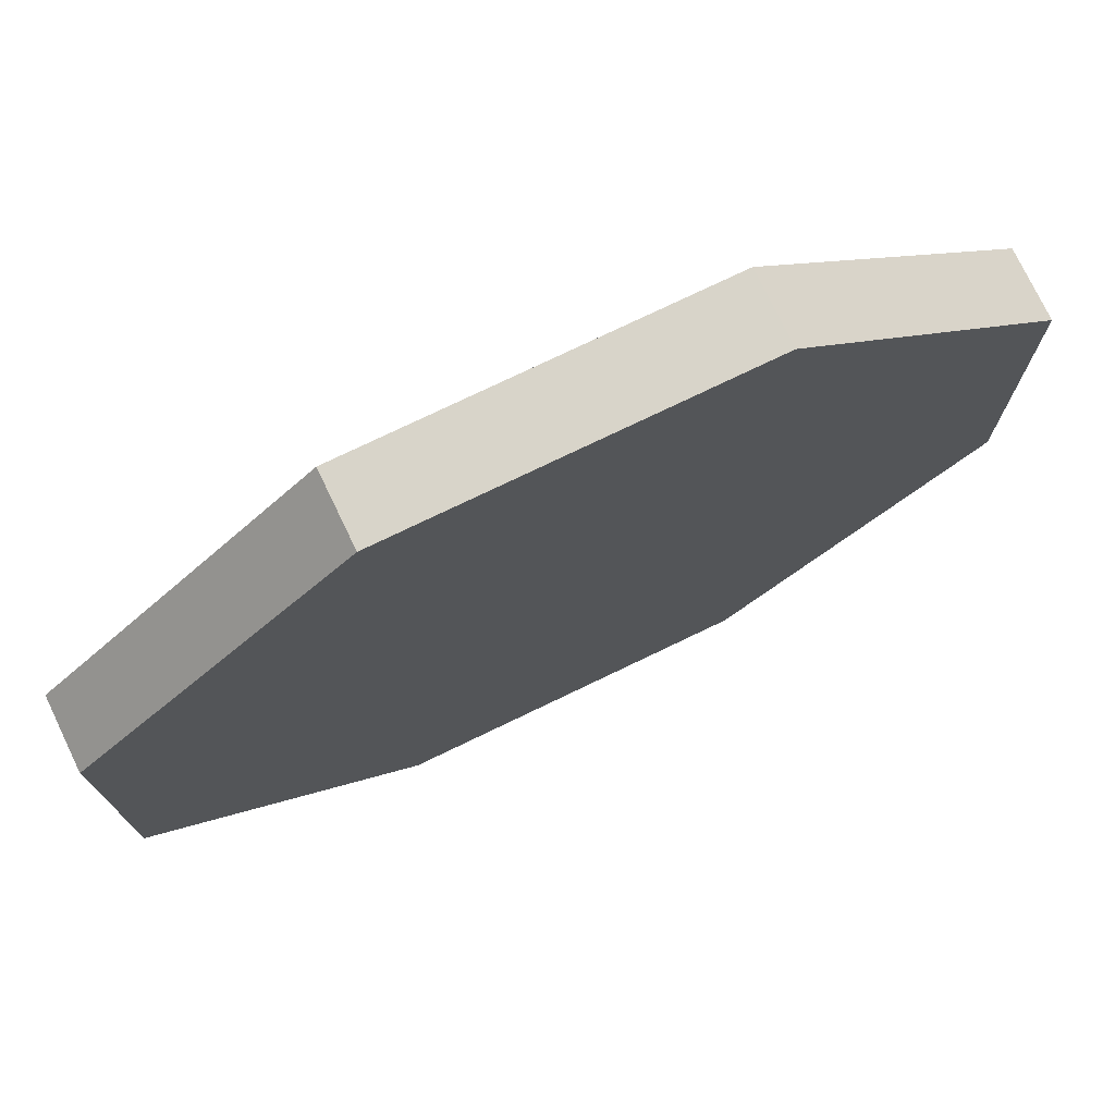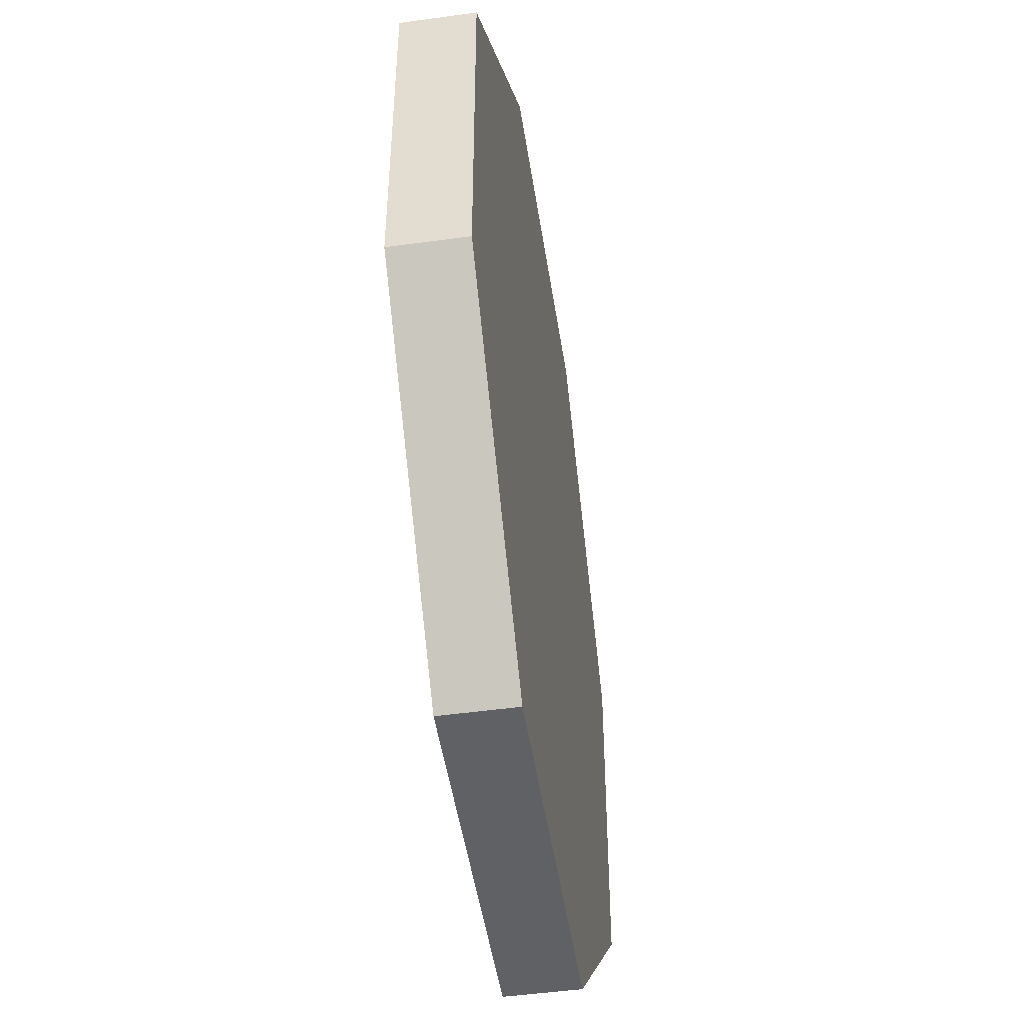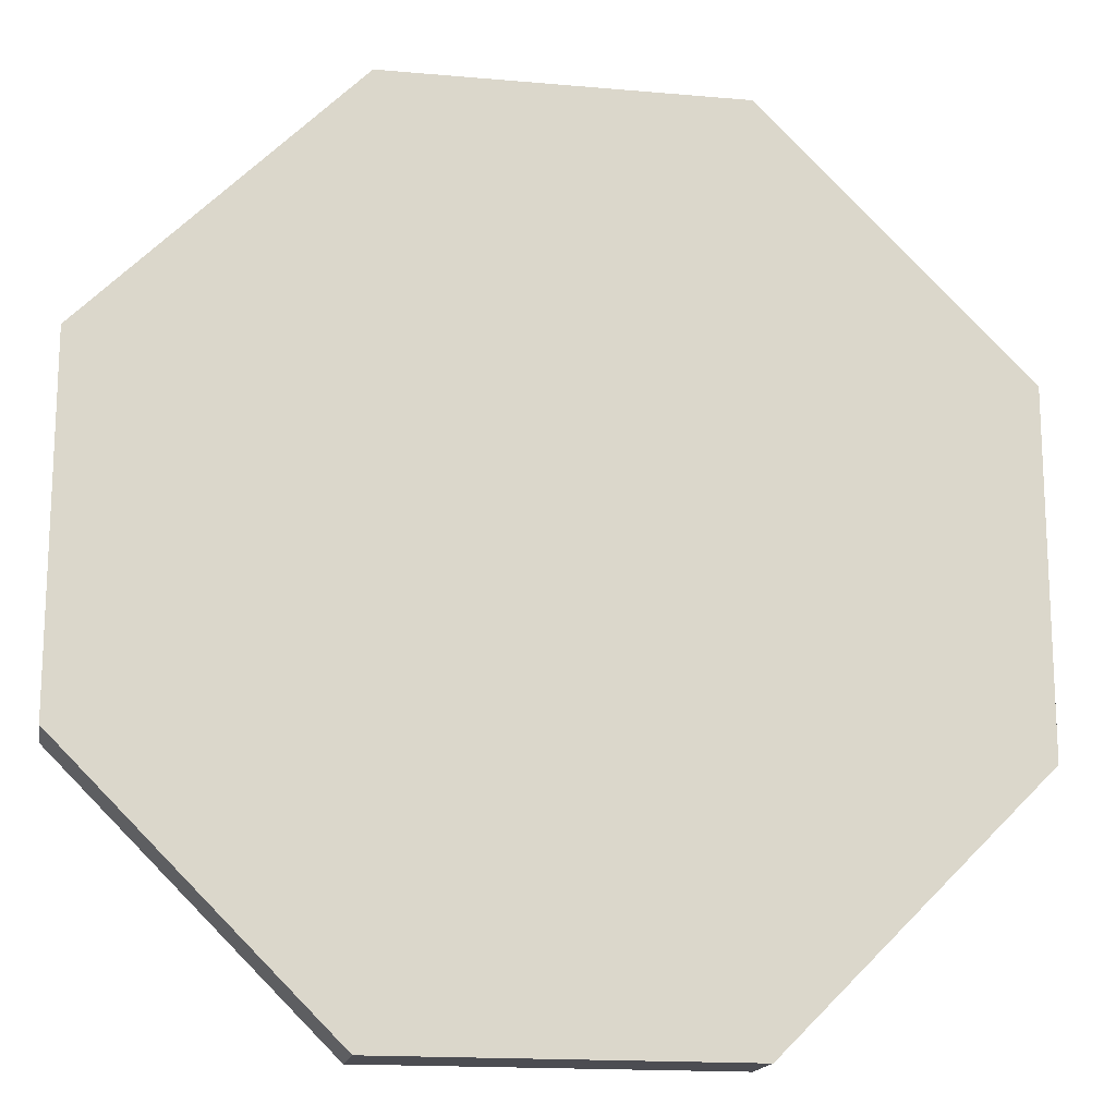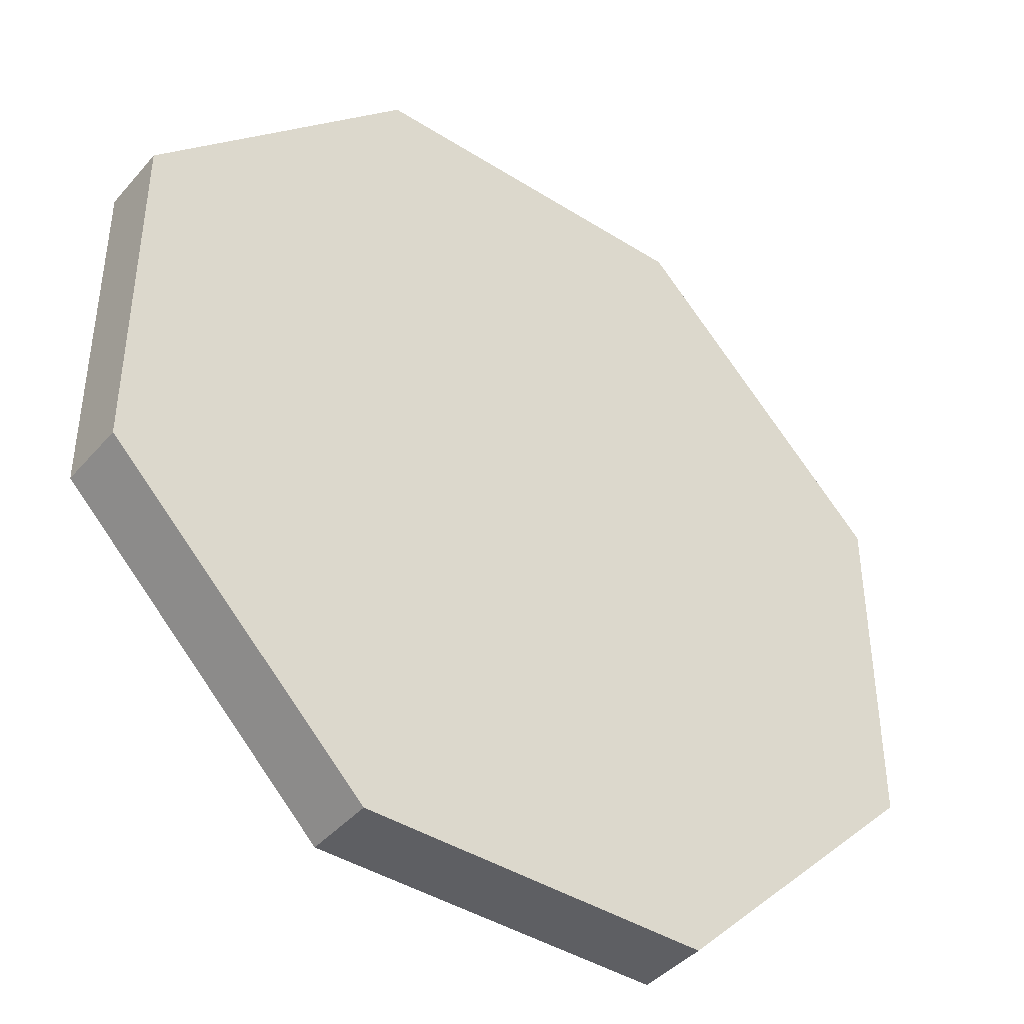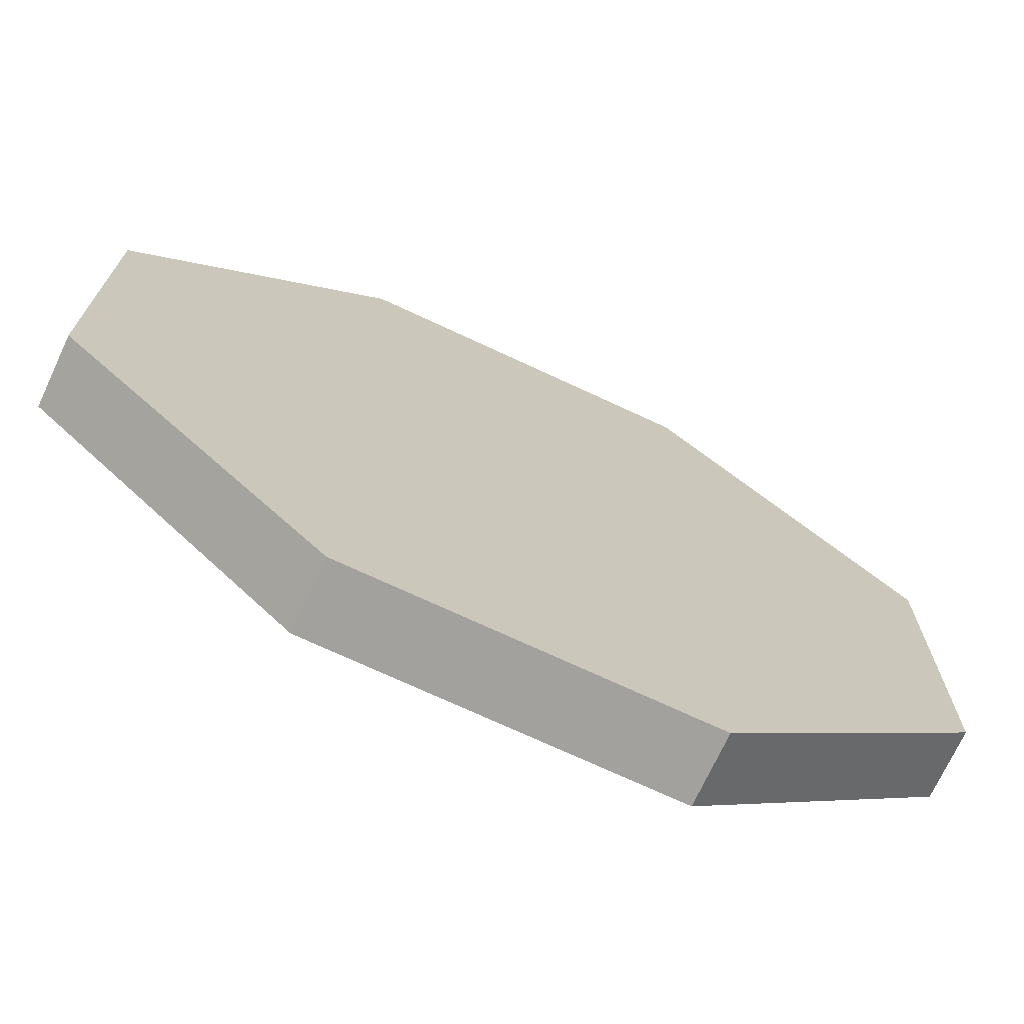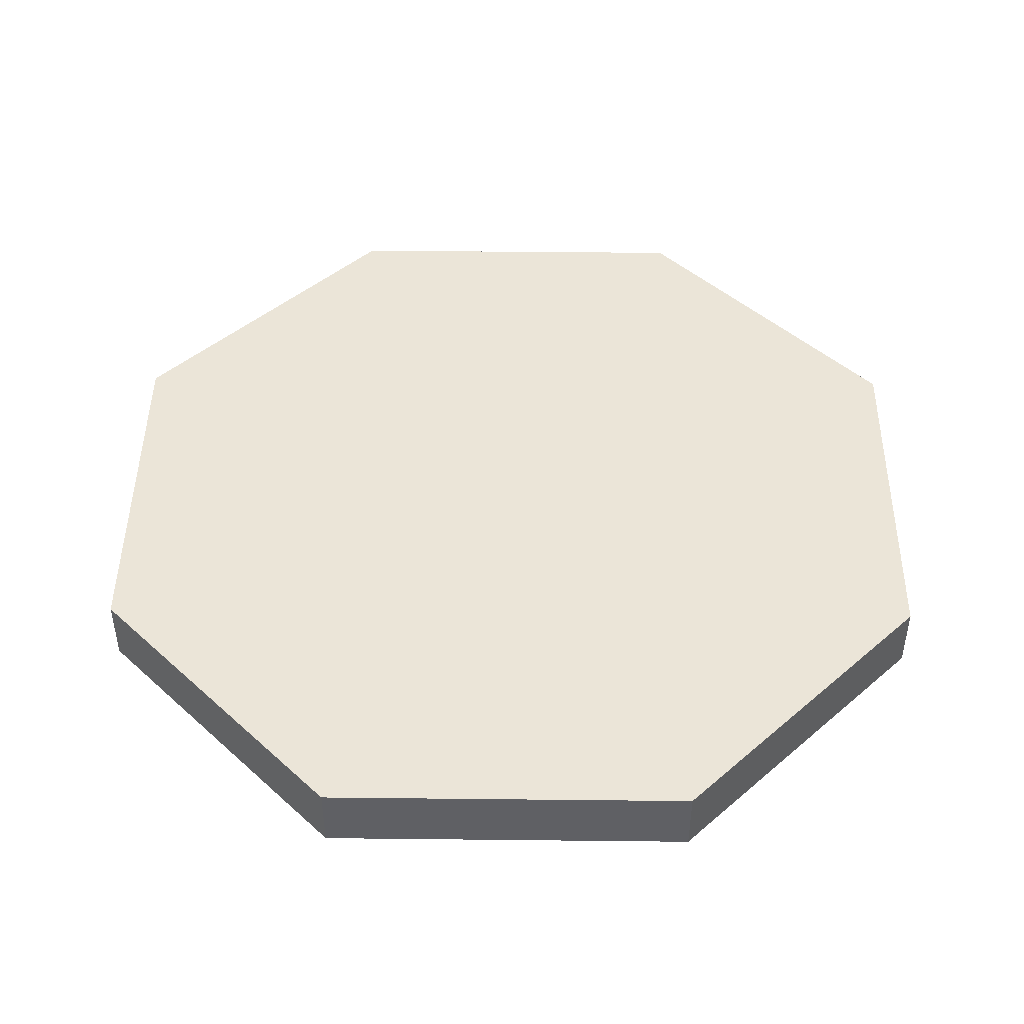
<metadata>
{"format":"obj","ext":"obj","renderer":"f3d","projection":"perspective","resolution":1024,"background":"white","views":[{"elev":75.7,"azim":154.3,"up":"+Z"},{"elev":-49.2,"azim":98.7,"up":"+Z"},{"elev":-16.4,"azim":169.7,"up":"+Z"},{"elev":-42.0,"azim":-37.2,"up":"+Z"},{"elev":-72.0,"azim":-25.0,"up":"+Z"},{"elev":46.0,"azim":135.7,"up":"+Y"}]}
</metadata>
<code>
v 0.1875 0 0.525
v 0.1875 0 0.275
v 0.5 0 0.4
v 0.375 0 0.7125
v 0.625 0 0.7125
v 0.8125 0 0.275
v 0.8125 0 0.525
v 0.375 0 0.0875
v 0.625 0 0.0875
v 0.625 0.05 0.0875
v 0.375 0.05 0.0875
v 0.5 0.05 0.4
v 0.1875 0.05 0.275
v 0.1875 0.05 0.525
v 0.375 0.05 0.7125
v 0.625 0.05 0.7125
v 0.8125 0.05 0.525
v 0.8125 0.05 0.275
g cep_innkeeper_plate_forward
f 1 2 3 3
f 4 1 3 3
f 5 4 3 3
f 6 7 3 3
f 7 5 3 3
f 2 8 3 3
f 8 9 3 3
f 9 6 3 3
f 10 11 12 12
f 11 13 12 12
f 13 14 12 12
f 14 15 12 12
f 15 16 12 12
f 17 18 12 12
f 16 17 12 12
f 18 10 12 12
f 2 13 11 8
f 5 16 15 4
f 1 14 13 2
f 6 18 17 7
f 8 11 10 9
f 9 10 18 6
f 7 17 16 5
f 4 15 14 1

</code>
